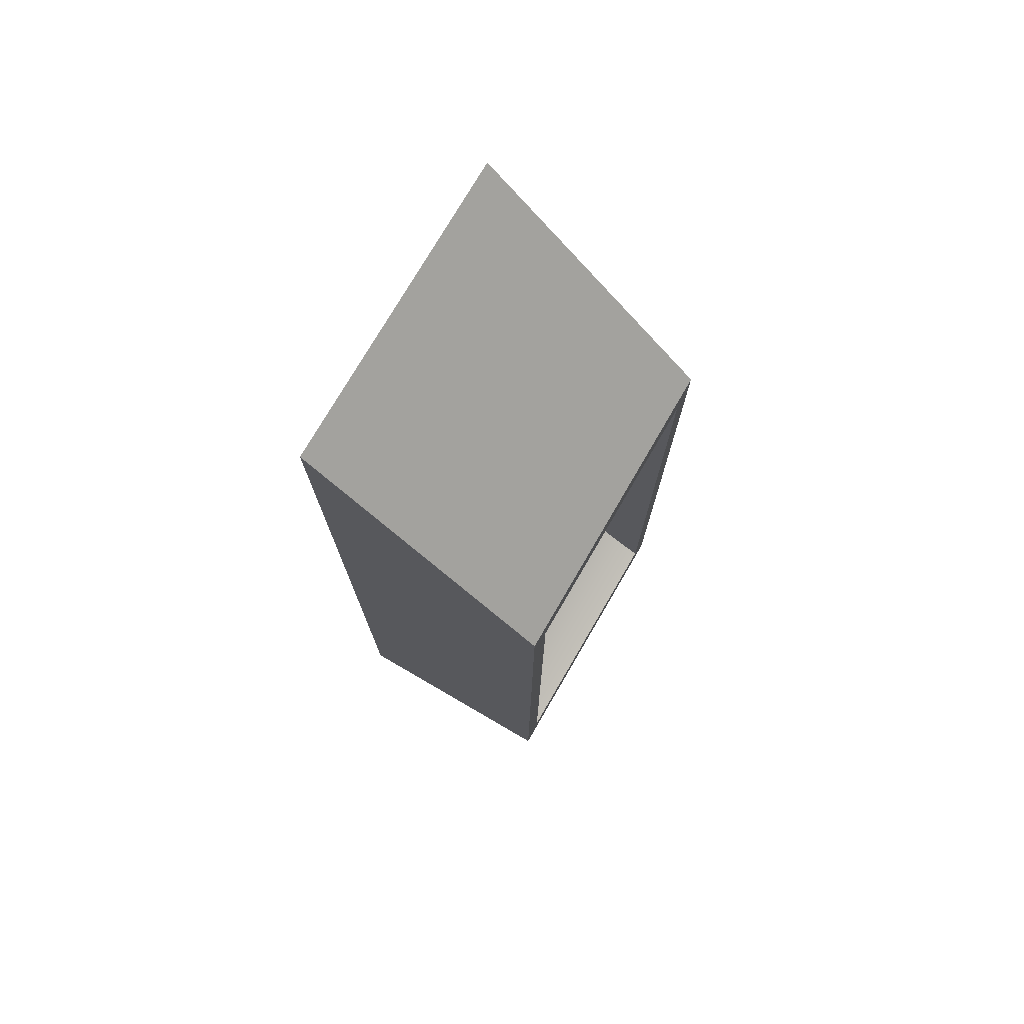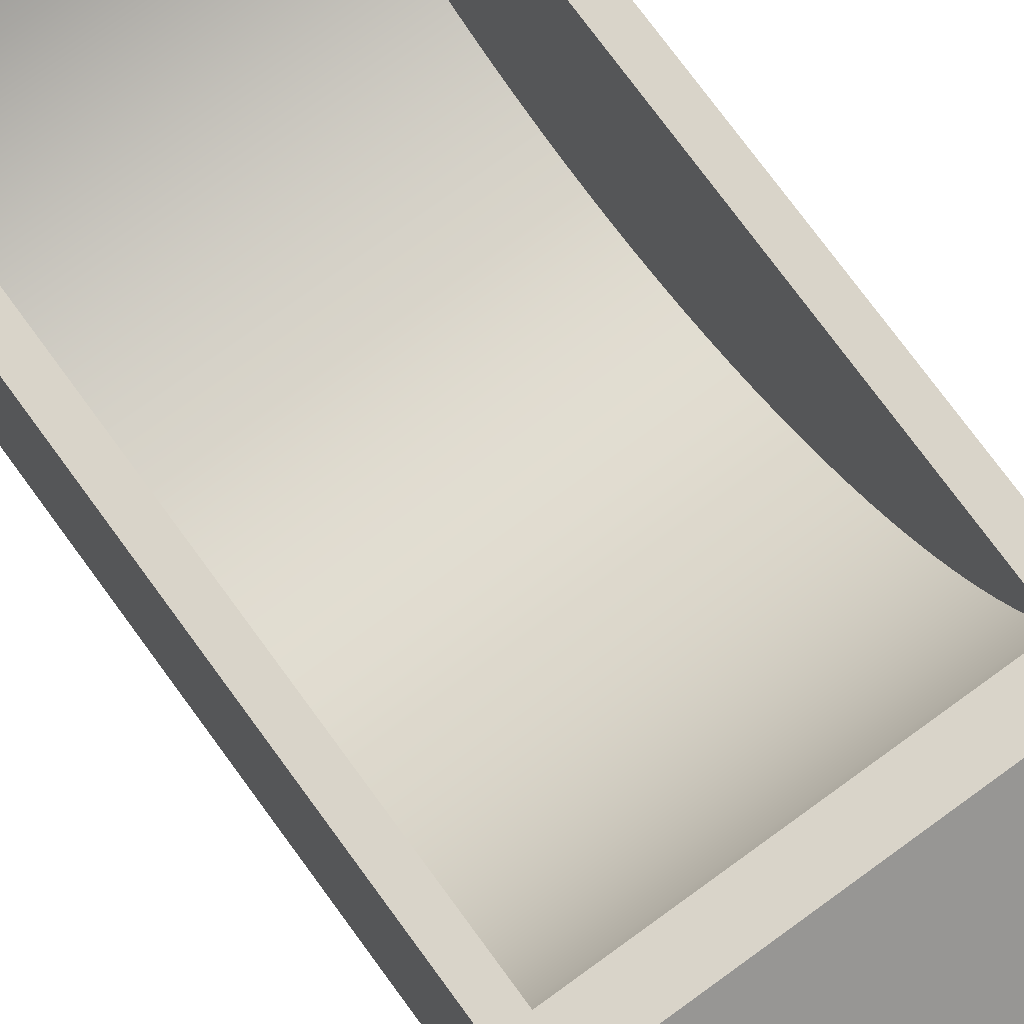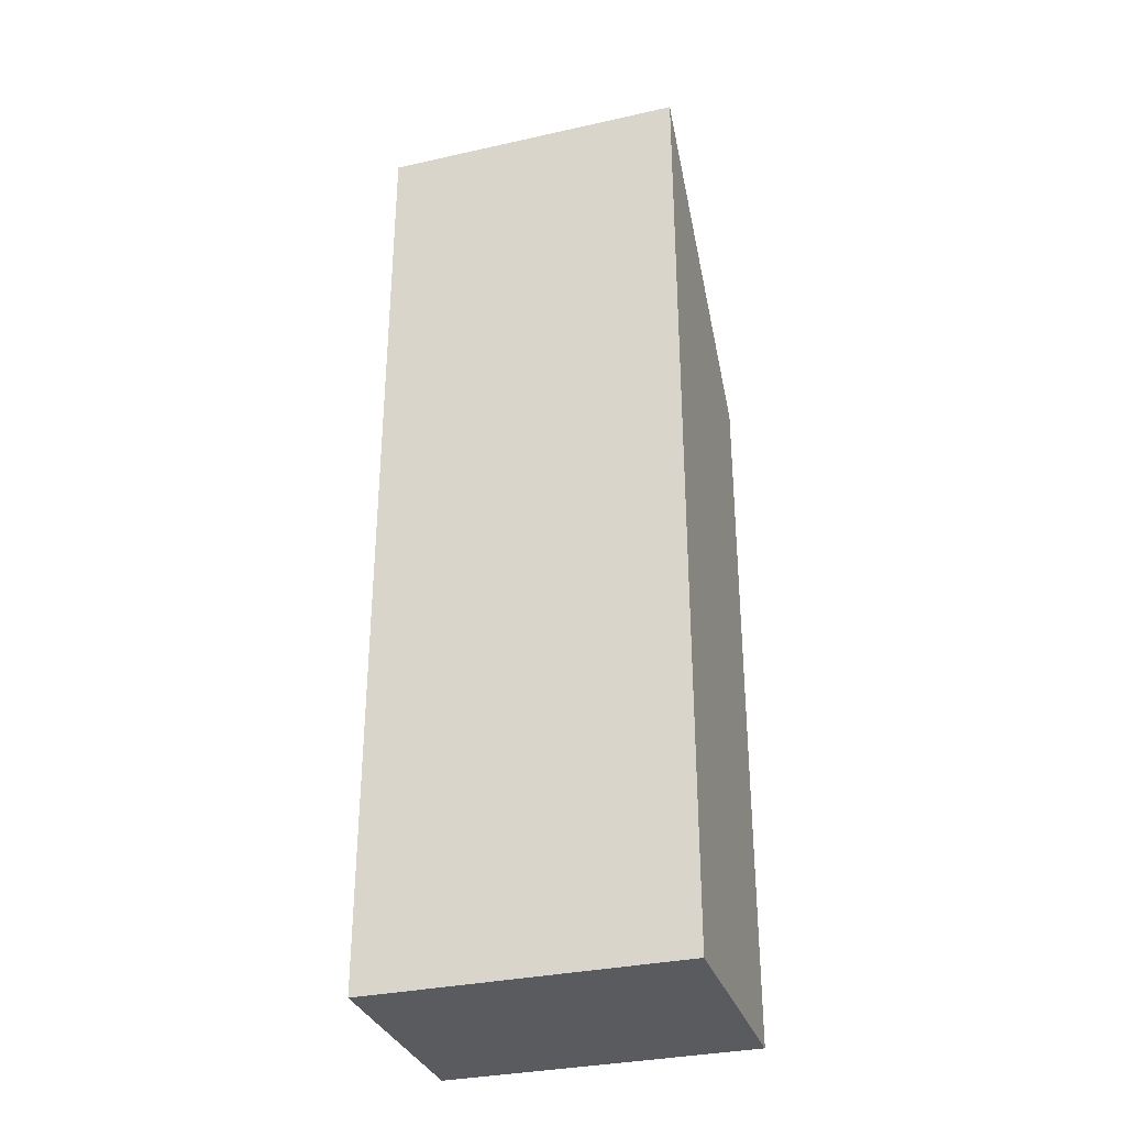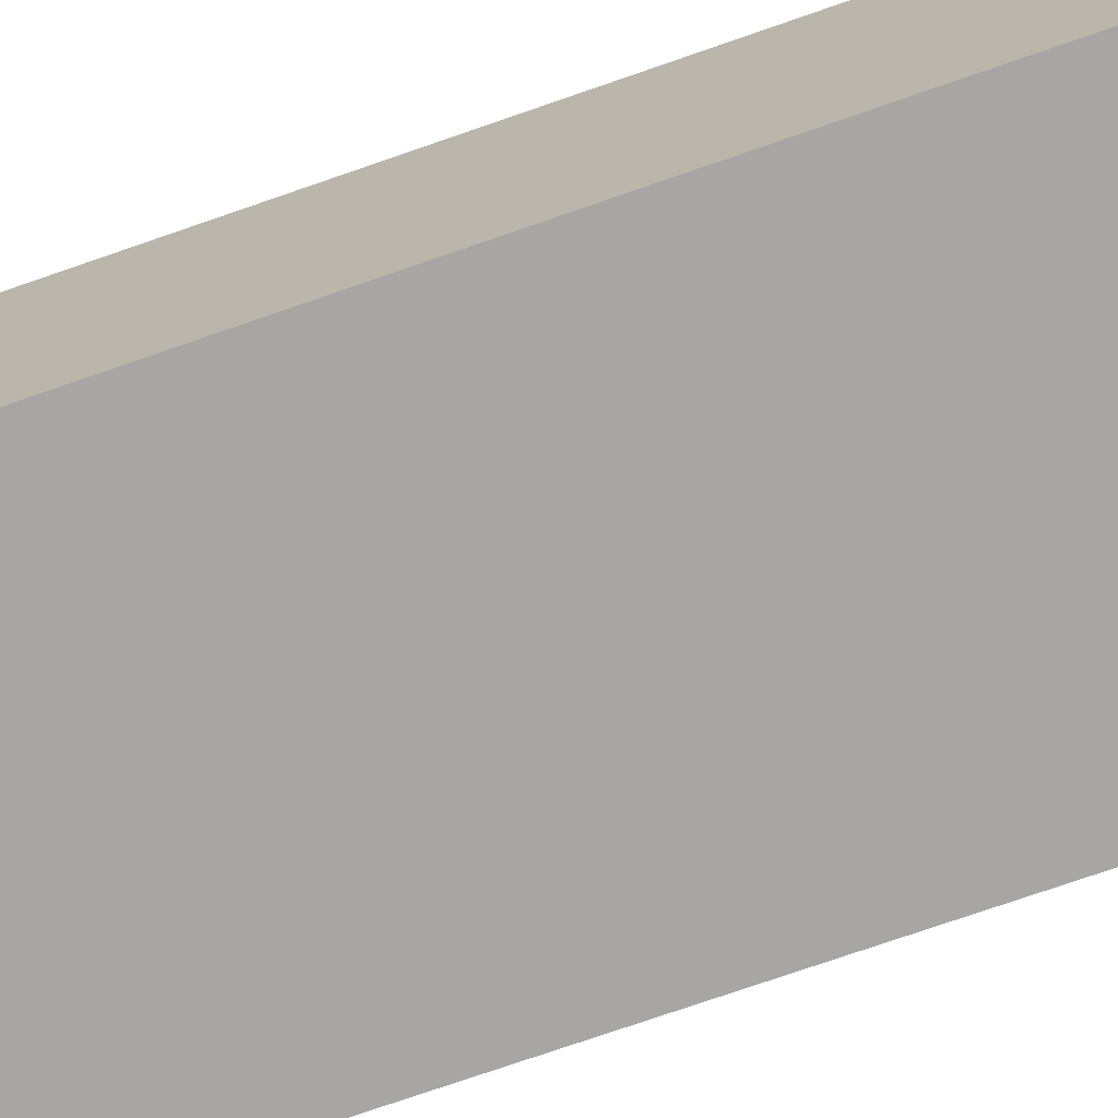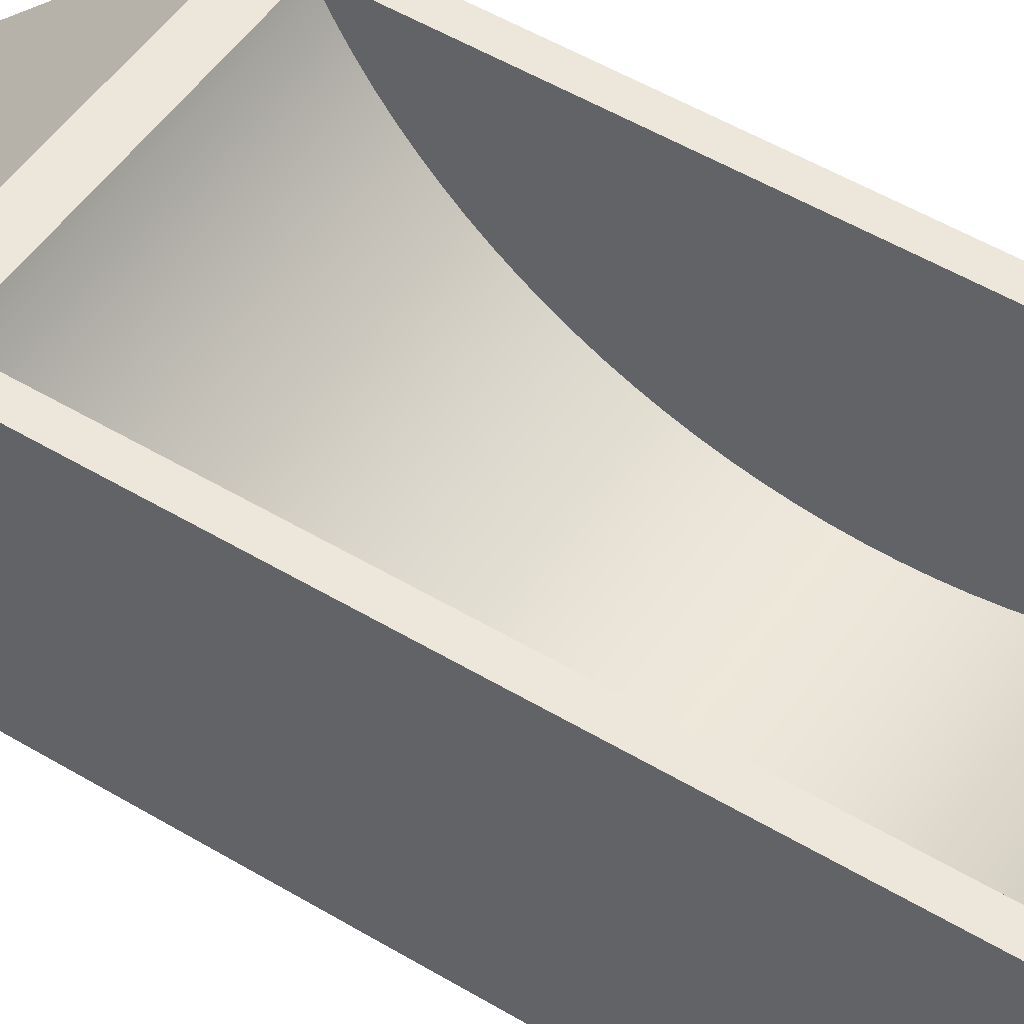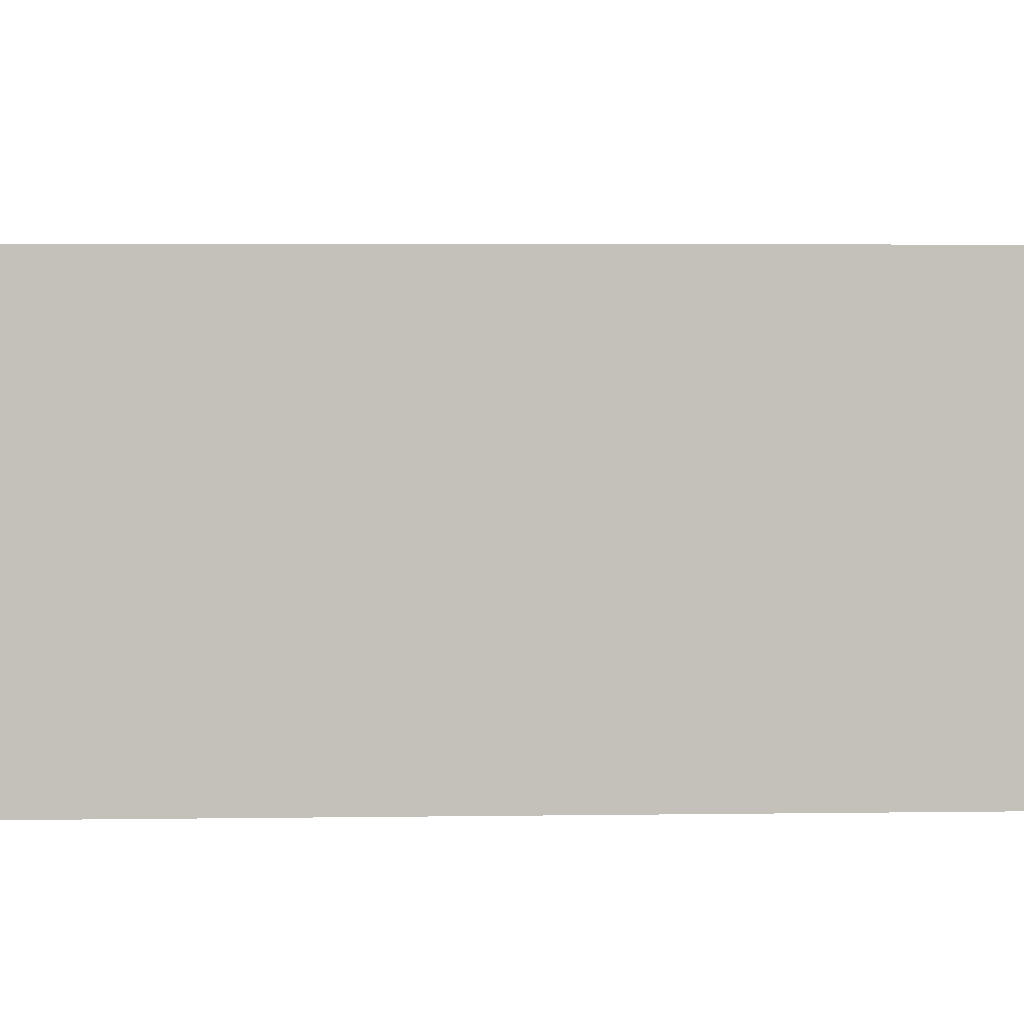
<metadata>
{"format":"obj","ext":"obj","renderer":"f3d","projection":"perspective","resolution":1024,"background":"white","views":[{"elev":75.5,"azim":120.2,"up":"+Z"},{"elev":74.9,"azim":-36.1,"up":"+Y"},{"elev":-32.6,"azim":17.2,"up":"+Z"},{"elev":-74.1,"azim":109.2,"up":"+Y"},{"elev":50.6,"azim":123.4,"up":"+Y"},{"elev":2.8,"azim":-94.3,"up":"+Y"}]}
</metadata>
<code>
g default
v 224 489 1299
v 224 489 1301
v 224 488 1299
v 254 489 1301
v 254 489 1299
v 254 488 1299
v 224 489 1369
v 224 489 1371
v 224 488 1371
v 254 489 1371
v 254 489 1369
v 254 488 1371
v 221.5 489 1295
v 256.5 489 1295
v 256.5 463 1295
v 221.5 463 1295
v 224 489 1305
v 224 486.1 1300
v 224 489 1309
v 224 484.3 1301
v 224 489 1311
v 224 482.6 1303
v 224 489 1314
v 224 481 1304
v 224 489 1316
v 224 479.4 1305
v 224 489 1318
v 224 477.8 1307
v 224 489 1320
v 224 476.4 1308
v 224 489 1321
v 224 475 1310
v 224 489 1323
v 224 473.8 1311
v 224 489 1324
v 224 472.6 1313
v 254 479.4 1305
v 254 477.8 1307
v 254 476.4 1308
v 254 481 1304
v 254 475 1310
v 224 489 1325
v 224 471.5 1315
v 254 482.6 1303
v 254 473.8 1311
v 254 472.6 1313
v 254 484.3 1301
v 224 489 1326
v 224 470.5 1317
v 254 471.5 1315
v 254 486.1 1300
v 224 489 1327
v 224 469.6 1319
v 254 470.5 1317
v 254 469.6 1319
v 224 489 1328
v 224 468.8 1321
v 254 468.8 1321
v 224 489 1329
v 224 468.1 1323
v 254 468.1 1323
v 224 489 1330
v 224 467.5 1325
v 224 489 1331
v 224 467 1327
v 254 467.5 1325
v 224 489 1332
v 224 466.6 1329
v 254 467 1327
v 224 489 1333
v 224 466.3 1331
v 254 466.6 1329
v 224 489 1334
v 224 466.2 1333
v 254 466.3 1331
v 224 489 1335
v 224 466.1 1335
v 254 466.2 1333
v 224 489 1336
v 224 466.2 1337
v 224 489 1337
v 224 466.3 1339
v 254 466.1 1335
v 221.5 463 1403
v 221.5 489 1375
v 224 489 1338
v 224 466.6 1341
v 254 466.2 1337
v 224 489 1339
v 224 467 1343
v 254 466.3 1339
v 254 489 1305
v 224 489 1340
v 224 467.5 1345
v 254 489 1309
v 224 489 1341
v 224 468.1 1347
v 254 466.6 1341
v 254 489 1311
v 254 489 1314
v 224 489 1342
v 224 468.8 1349
v 254 467 1343
v 254 489 1316
v 254 489 1318
v 224 489 1343
v 224 469.6 1351
v 254 489 1320
v 254 467.5 1345
v 256.5 463 1403
v 254 489 1321
v 224 489 1344
v 224 470.5 1353
v 254 489 1323
v 254 489 1324
v 254 468.1 1347
v 224 489 1345
v 224 471.5 1355
v 254 489 1325
v 254 489 1326
v 224 489 1346
v 224 472.6 1357
v 254 468.8 1349
v 254 489 1327
v 254 489 1328
v 224 489 1347
v 224 473.8 1359
v 254 489 1329
v 254 469.6 1351
v 254 489 1330
v 224 489 1349
v 224 475 1360
v 254 489 1331
v 254 470.5 1353
v 254 489 1332
v 224 489 1350
v 224 476.4 1362
v 254 489 1333
v 224 489 1352
v 224 477.8 1363
v 254 471.5 1355
v 254 489 1334
v 254 489 1335
v 224 489 1354
v 224 479.4 1365
v 254 472.6 1357
v 254 489 1336
v 224 489 1356
v 224 481 1366
v 254 489 1337
v 254 473.8 1359
v 254 489 1338
v 224 489 1359
v 224 482.6 1367
v 254 489 1339
v 254 475 1360
v 254 489 1340
v 224 489 1361
v 224 484.3 1369
v 256.5 489 1375
v 254 489 1341
v 254 476.4 1362
v 224 489 1365
v 224 486.1 1370
v 254 489 1342
v 254 477.8 1363
v 254 489 1343
v 254 489 1344
v 254 479.4 1365
v 254 489 1345
v 254 481 1366
v 254 489 1346
v 254 489 1347
v 254 482.6 1367
v 254 489 1349
v 254 484.3 1369
v 254 489 1350
v 254 486.1 1370
v 254 489 1352
v 254 489 1354
v 254 489 1356
v 254 489 1359
v 254 489 1361
v 254 489 1365
g pCube176
f 1 2 3
f 4 5 6
f 7 8 9
f 10 11 12
f 13 14 16
f 16 14 15
f 17 18 2
f 2 18 3
f 19 20 17
f 17 20 18
f 21 22 19
f 19 22 20
f 23 24 21
f 21 24 22
f 25 26 23
f 23 26 24
f 27 28 25
f 25 28 26
f 29 30 27
f 27 30 28
f 31 32 29
f 29 32 30
f 33 34 31
f 31 34 32
f 35 36 33
f 33 36 34
f 37 26 38
f 38 26 28
f 38 28 39
f 39 28 30
f 40 24 37
f 37 24 26
f 39 30 41
f 41 30 32
f 42 43 35
f 35 43 36
f 44 22 40
f 40 22 24
f 41 32 45
f 45 32 34
f 45 34 46
f 46 34 36
f 47 20 44
f 44 20 22
f 48 49 42
f 42 49 43
f 46 36 50
f 50 36 43
f 51 18 47
f 47 18 20
f 52 53 48
f 48 53 49
f 50 43 54
f 54 43 49
f 6 3 51
f 51 3 18
f 5 1 6
f 6 1 3
f 54 49 55
f 55 49 53
f 56 57 52
f 52 57 53
f 55 53 58
f 58 53 57
f 59 60 56
f 56 60 57
f 58 57 61
f 61 57 60
f 62 63 59
f 59 63 60
f 64 65 62
f 62 65 63
f 61 60 66
f 66 60 63
f 67 68 64
f 64 68 65
f 66 63 69
f 69 63 65
f 70 71 67
f 67 71 68
f 69 65 72
f 72 65 68
f 73 74 70
f 70 74 71
f 72 68 75
f 75 68 71
f 76 77 73
f 73 77 74
f 75 71 78
f 78 71 74
f 76 79 77
f 77 79 80
f 79 81 80
f 80 81 82
f 78 74 83
f 83 74 77
f 84 85 16
f 16 85 13
f 81 86 82
f 82 86 87
f 83 77 88
f 88 77 80
f 86 89 87
f 87 89 90
f 88 80 91
f 91 80 82
f 92 4 51
f 51 4 6
f 89 93 90
f 90 93 94
f 95 92 47
f 47 92 51
f 93 96 94
f 94 96 97
f 91 82 98
f 98 82 87
f 99 95 44
f 44 95 47
f 100 99 40
f 40 99 44
f 96 101 97
f 97 101 102
f 98 87 103
f 103 87 90
f 104 100 37
f 37 100 40
f 105 104 38
f 38 104 37
f 101 106 102
f 102 106 107
f 108 105 39
f 39 105 38
f 103 90 109
f 109 90 94
f 16 15 84
f 84 15 110
f 111 108 41
f 41 108 39
f 106 112 107
f 107 112 113
f 114 111 45
f 45 111 41
f 115 114 46
f 46 114 45
f 109 94 116
f 116 94 97
f 112 117 113
f 113 117 118
f 119 115 50
f 50 115 46
f 120 119 54
f 54 119 50
f 117 121 118
f 118 121 122
f 116 97 123
f 123 97 102
f 124 120 55
f 55 120 54
f 125 124 58
f 58 124 55
f 121 126 122
f 122 126 127
f 128 125 61
f 61 125 58
f 123 102 129
f 129 102 107
f 130 128 66
f 66 128 61
f 126 131 127
f 127 131 132
f 133 130 69
f 69 130 66
f 129 107 134
f 134 107 113
f 135 133 72
f 72 133 69
f 131 136 132
f 132 136 137
f 138 135 75
f 75 135 72
f 136 139 137
f 137 139 140
f 134 113 141
f 141 113 118
f 142 138 78
f 78 138 75
f 143 142 83
f 83 142 78
f 139 144 140
f 140 144 145
f 141 118 146
f 146 118 122
f 143 83 147
f 147 83 88
f 144 148 145
f 145 148 149
f 147 88 150
f 150 88 91
f 146 122 151
f 151 122 127
f 150 91 152
f 152 91 98
f 148 153 149
f 149 153 154
f 152 98 155
f 155 98 103
f 151 127 156
f 156 127 132
f 155 103 157
f 157 103 109
f 153 158 154
f 154 158 159
f 110 15 160
f 160 15 14
f 157 109 161
f 161 109 116
f 156 132 162
f 162 132 137
f 158 163 159
f 159 163 164
f 161 116 165
f 165 116 123
f 162 137 166
f 166 137 140
f 165 123 167
f 167 123 129
f 163 7 164
f 164 7 9
f 167 129 168
f 168 129 134
f 166 140 169
f 169 140 145
f 168 134 170
f 170 134 141
f 169 145 171
f 171 145 149
f 170 141 172
f 172 141 146
f 172 146 173
f 173 146 151
f 171 149 174
f 174 149 154
f 173 151 175
f 175 151 156
f 174 154 176
f 176 154 159
f 175 156 177
f 177 156 162
f 176 159 178
f 178 159 164
f 177 162 179
f 179 162 166
f 178 164 12
f 12 164 9
f 179 166 180
f 180 166 169
f 8 10 9
f 9 10 12
f 180 169 181
f 181 169 171
f 181 171 182
f 182 171 174
f 84 110 85
f 85 110 160
f 182 174 183
f 183 174 176
f 183 176 184
f 184 176 178
f 184 178 11
f 11 178 12
f 13 85 1
f 1 85 2
f 2 85 17
f 17 85 19
f 19 85 21
f 21 85 23
f 23 85 25
f 25 85 27
f 27 85 29
f 29 85 31
f 31 85 33
f 33 85 35
f 35 85 42
f 42 85 48
f 48 85 52
f 52 85 56
f 56 85 59
f 59 85 62
f 62 85 64
f 64 85 67
f 67 85 70
f 70 85 73
f 73 85 76
f 76 85 79
f 79 85 81
f 81 85 86
f 86 85 89
f 89 85 93
f 93 85 96
f 96 85 101
f 101 85 106
f 106 85 112
f 112 85 117
f 117 85 121
f 121 85 126
f 126 85 131
f 131 85 136
f 136 85 139
f 139 85 144
f 144 85 148
f 148 85 153
f 153 85 158
f 158 85 163
f 163 85 7
f 7 85 8
f 85 160 8
f 160 10 8
f 160 14 10
f 10 14 11
f 11 14 184
f 184 14 183
f 183 14 182
f 182 14 181
f 181 14 180
f 180 14 179
f 179 14 177
f 177 14 175
f 175 14 173
f 173 14 172
f 172 14 170
f 170 14 168
f 168 14 167
f 167 14 165
f 165 14 161
f 161 14 157
f 157 14 155
f 155 14 152
f 152 14 150
f 150 14 147
f 147 14 143
f 143 14 142
f 142 14 138
f 138 14 135
f 135 14 133
f 133 14 130
f 130 14 128
f 128 14 125
f 125 14 124
f 124 14 120
f 120 14 119
f 119 14 115
f 115 14 114
f 114 14 111
f 111 14 108
f 108 14 105
f 105 14 104
f 104 14 100
f 100 14 99
f 99 14 95
f 95 14 92
f 92 14 4
f 4 14 5
f 14 13 5
f 13 1 5

</code>
